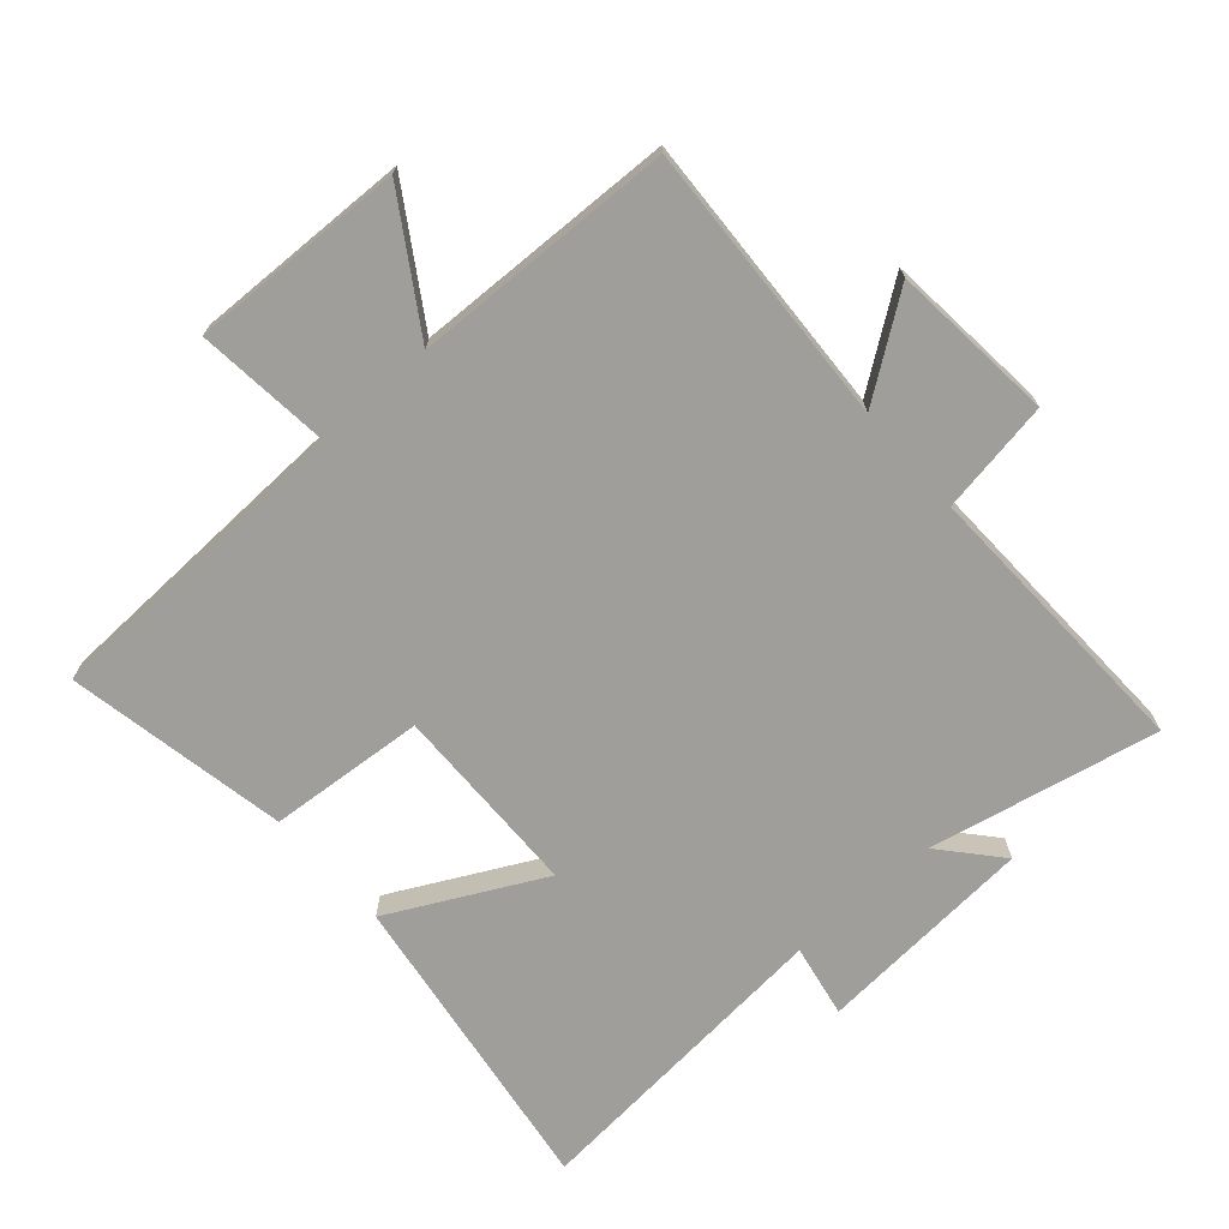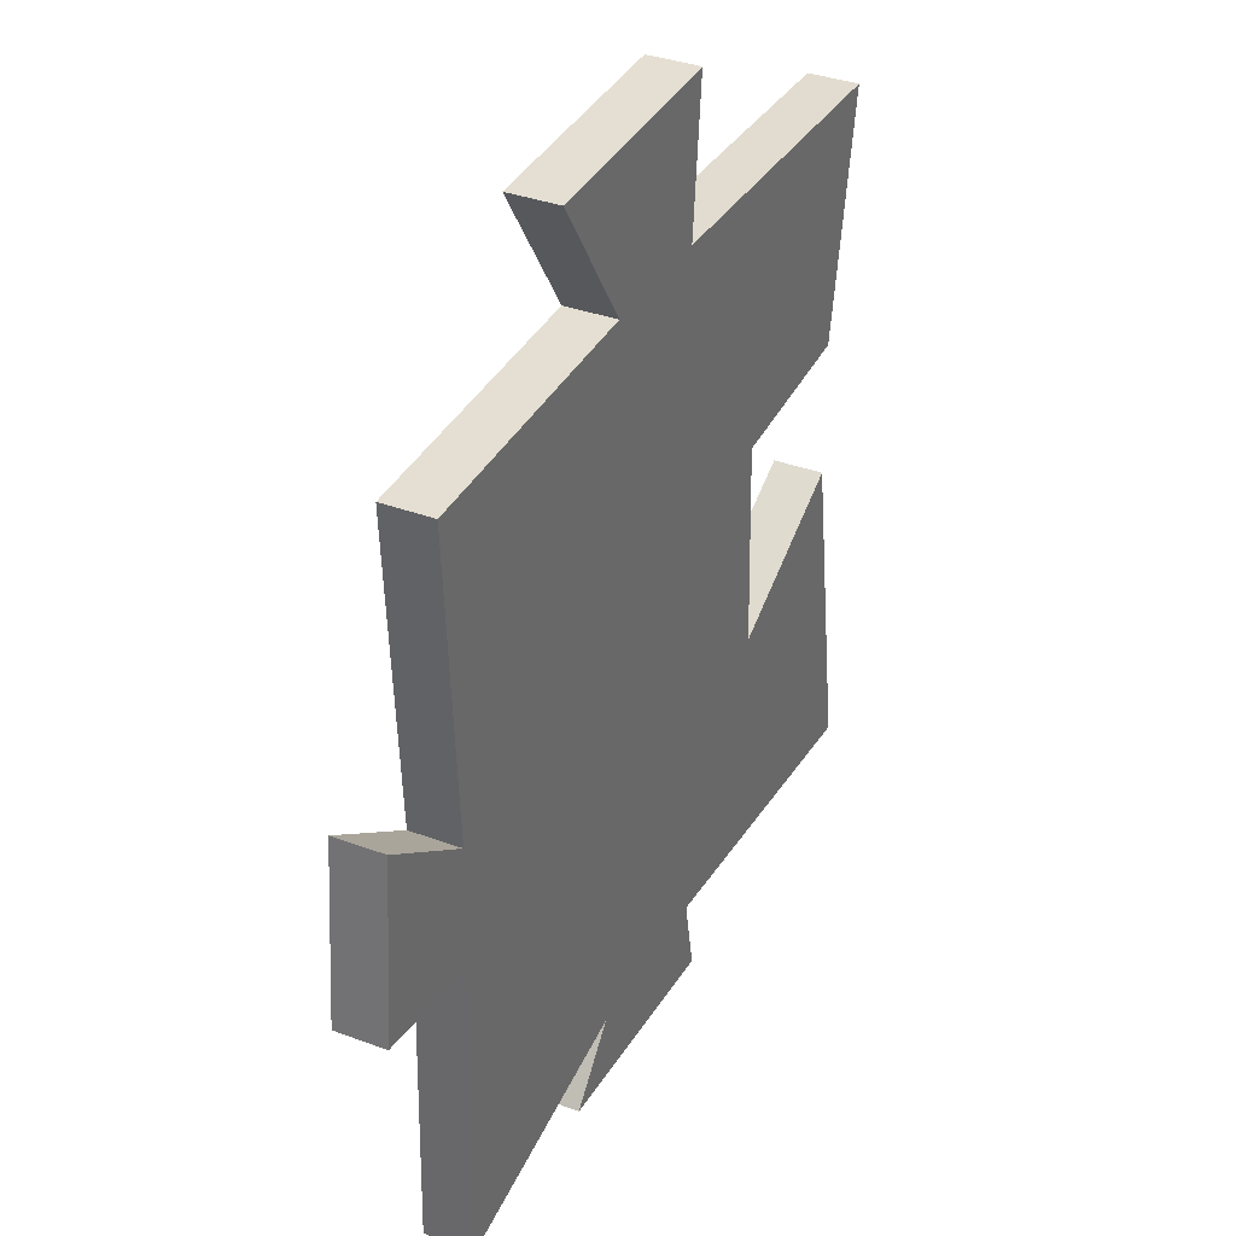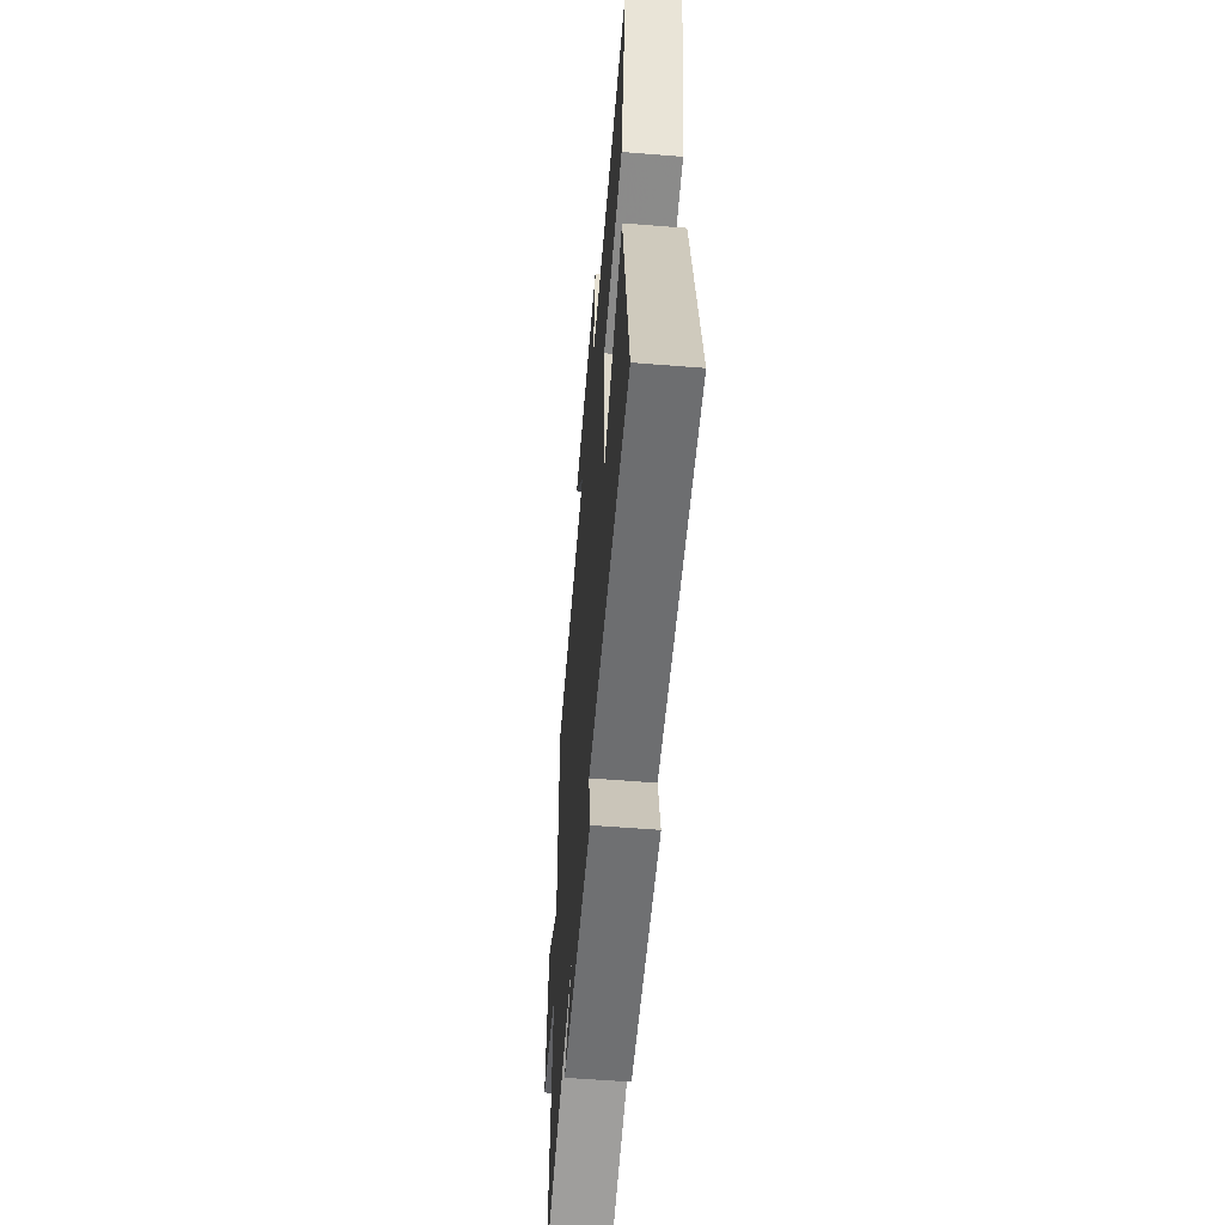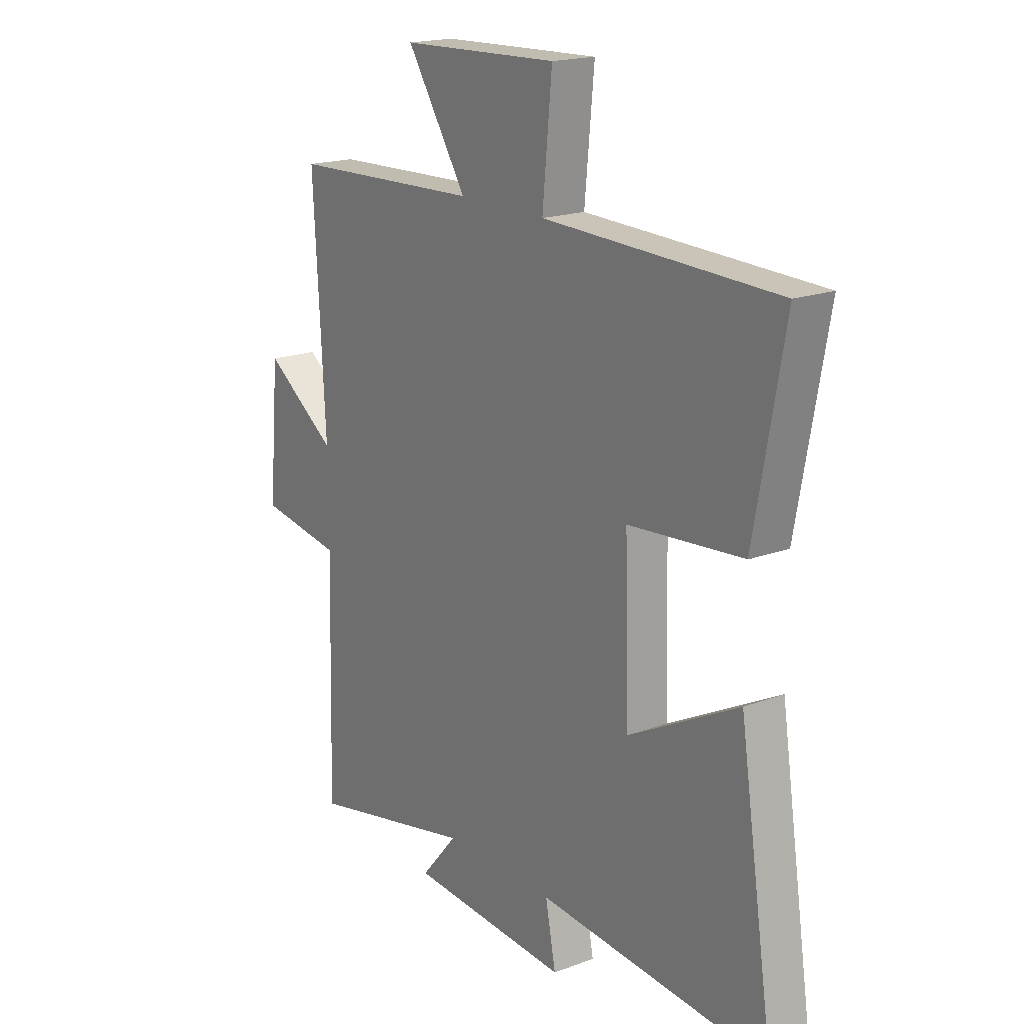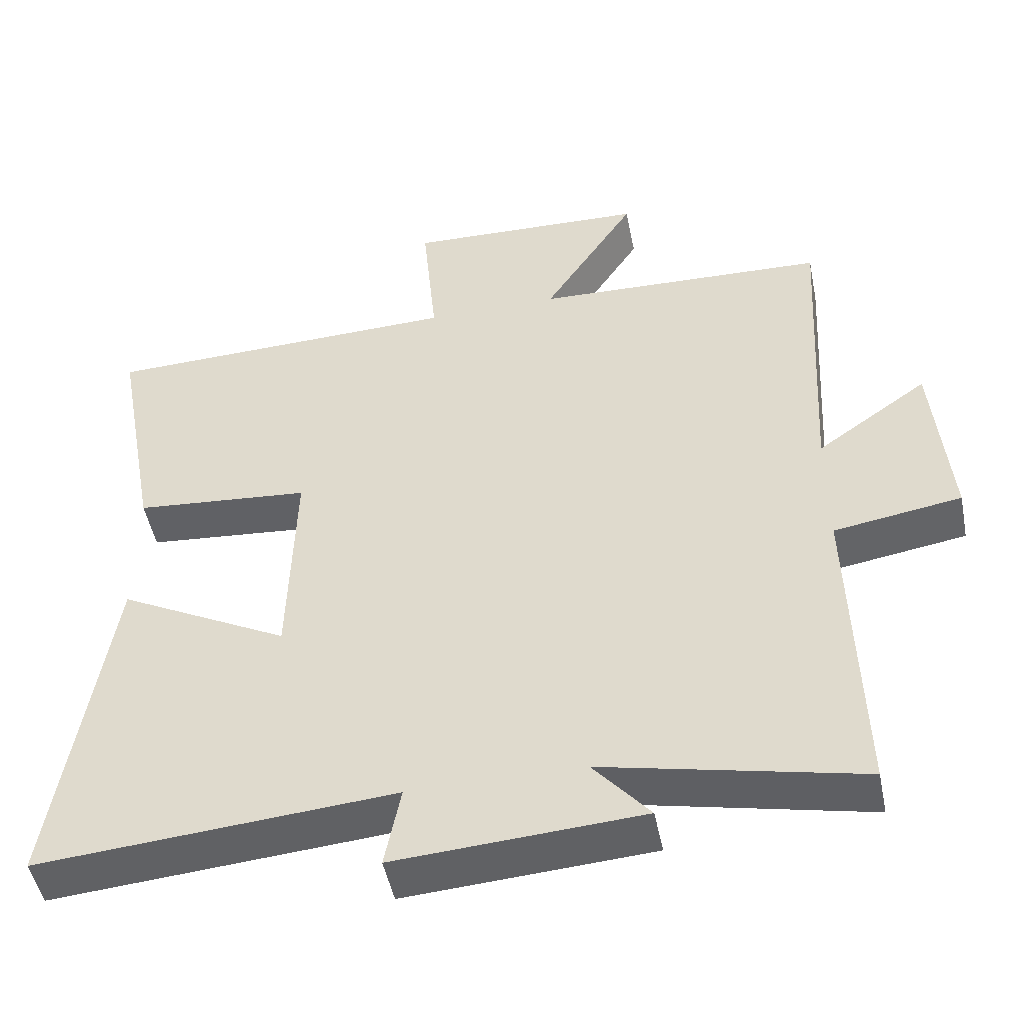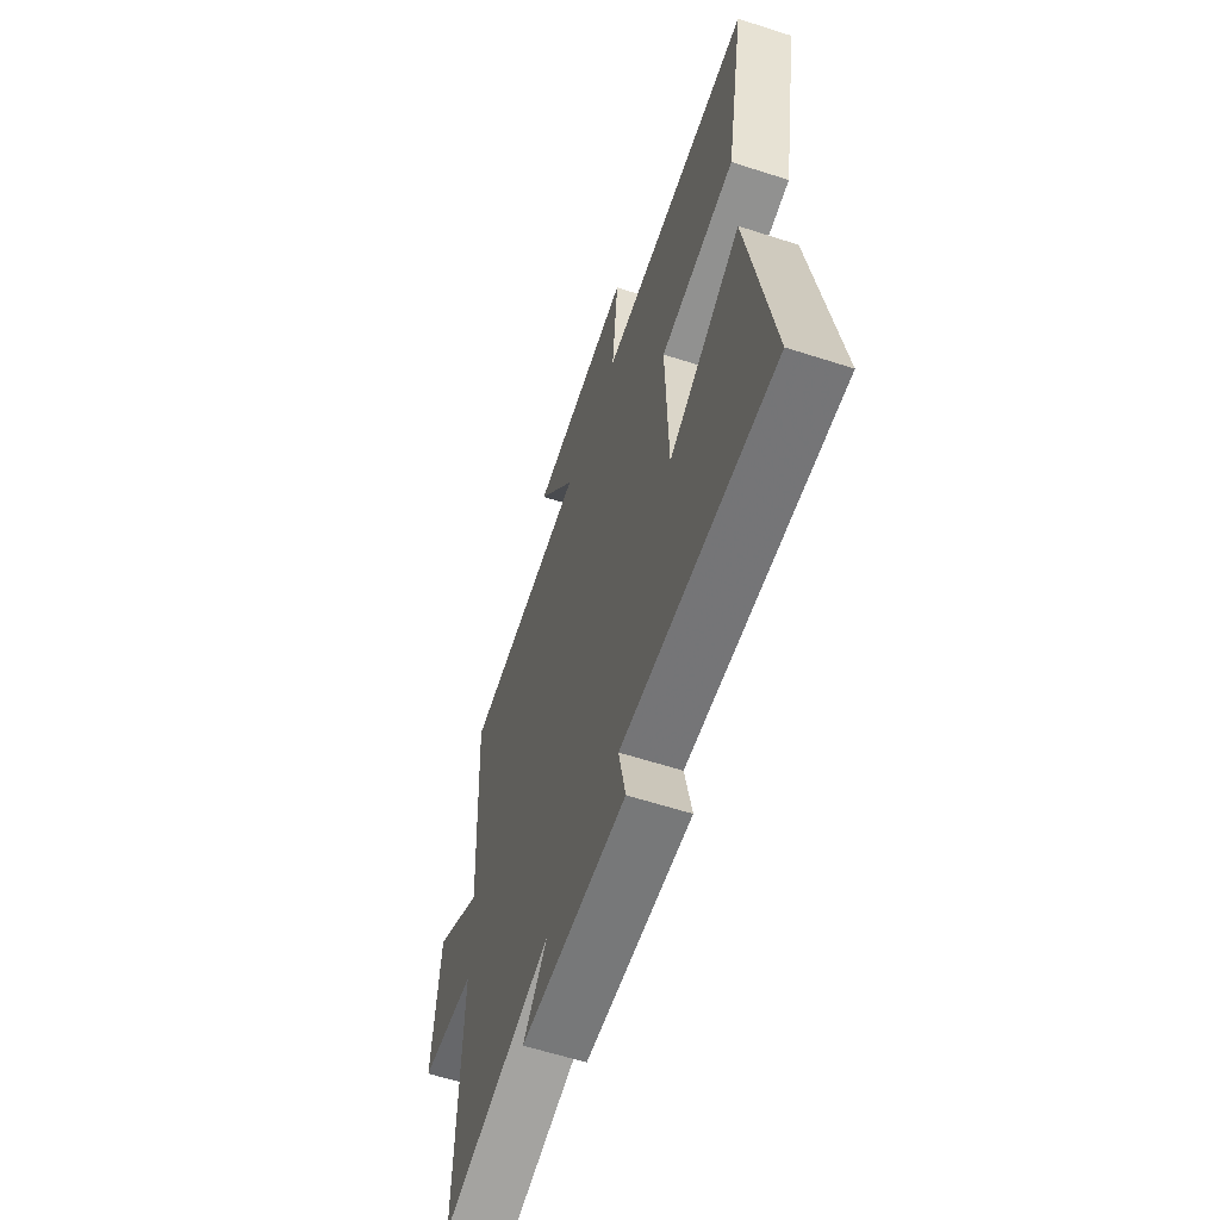
<metadata>
{"format":"obj","ext":"obj","renderer":"f3d","projection":"perspective","resolution":1024,"background":"white","views":[{"elev":-70.8,"azim":41.8,"up":"+Y"},{"elev":35.7,"azim":116.1,"up":"+Z"},{"elev":-58.7,"azim":-94.7,"up":"+Z"},{"elev":18.4,"azim":-125.7,"up":"+Z"},{"elev":-48.9,"azim":11.3,"up":"+Z"},{"elev":-61.0,"azim":-108.2,"up":"+Z"}]}
</metadata>
<code>
v 0.525 0.07 0.485
v 0.5 0.07 0.044
v 0.654 0.07 0.152
v 0.676 0.07 -0.102
v 0.5 0.07 -0.13
v 0.512 0.07 -0.577
v 0.157 0.07 -0.5
v 0.235 0.07 -0.591
v -0.105 0.07 -0.613
v -0.083 0.07 -0.5
v -0.574 0.07 -0.539
v -0.5 0.07 -0.056
v -0.265 0.07 -0.179
v -0.257 0.07 0.121
v -0.5 0.07 0.142
v -0.563 0.07 0.486
v -0.067 0.07 0.5
v -0.087 0.07 0.71
v 0.247 0.07 0.698
v 0.119 0.07 0.5
v 0.525 0 0.485
v 0.5 0 0.044
v 0.654 0 0.152
v 0.676 0 -0.102
v 0.5 0 -0.13
v 0.512 0 -0.577
v 0.157 0 -0.5
v 0.235 0 -0.591
v -0.105 0 -0.613
v -0.083 0 -0.5
v -0.574 0 -0.539
v -0.5 0 -0.056
v -0.265 0 -0.179
v -0.257 0 0.121
v -0.5 0 0.142
v -0.563 0 0.486
v -0.067 0 0.5
v -0.087 0 0.71
v 0.247 0 0.698
v 0.119 0 0.5
f 17 18 19 20
f 17 20 1
f 16 17 1
f 15 16 1
f 14 15 1
f 13 14 1 2
f 10 11 12 13
f 10 13 2
f 7 8 9 10
f 7 10 2 3
f 5 6 7
f 5 7 3
f 3 4 5
f 40 39 38 37
f 21 40 37
f 21 37 36
f 21 36 35
f 21 35 34
f 22 21 34 33
f 33 32 31 30
f 22 33 30
f 30 29 28 27
f 23 22 30 27
f 27 26 25
f 23 27 25
f 25 24 23
f 1 21 22 2
f 2 22 23 3
f 3 23 24 4
f 4 24 25 5
f 5 25 26 6
f 6 26 27 7
f 7 27 28 8
f 8 28 29 9
f 9 29 30 10
f 10 30 31 11
f 11 31 32 12
f 12 32 33 13
f 13 33 34 14
f 14 34 35 15
f 15 35 36 16
f 16 36 37 17
f 17 37 38 18
f 18 38 39 19
f 19 39 40 20
f 20 40 21 1

</code>
